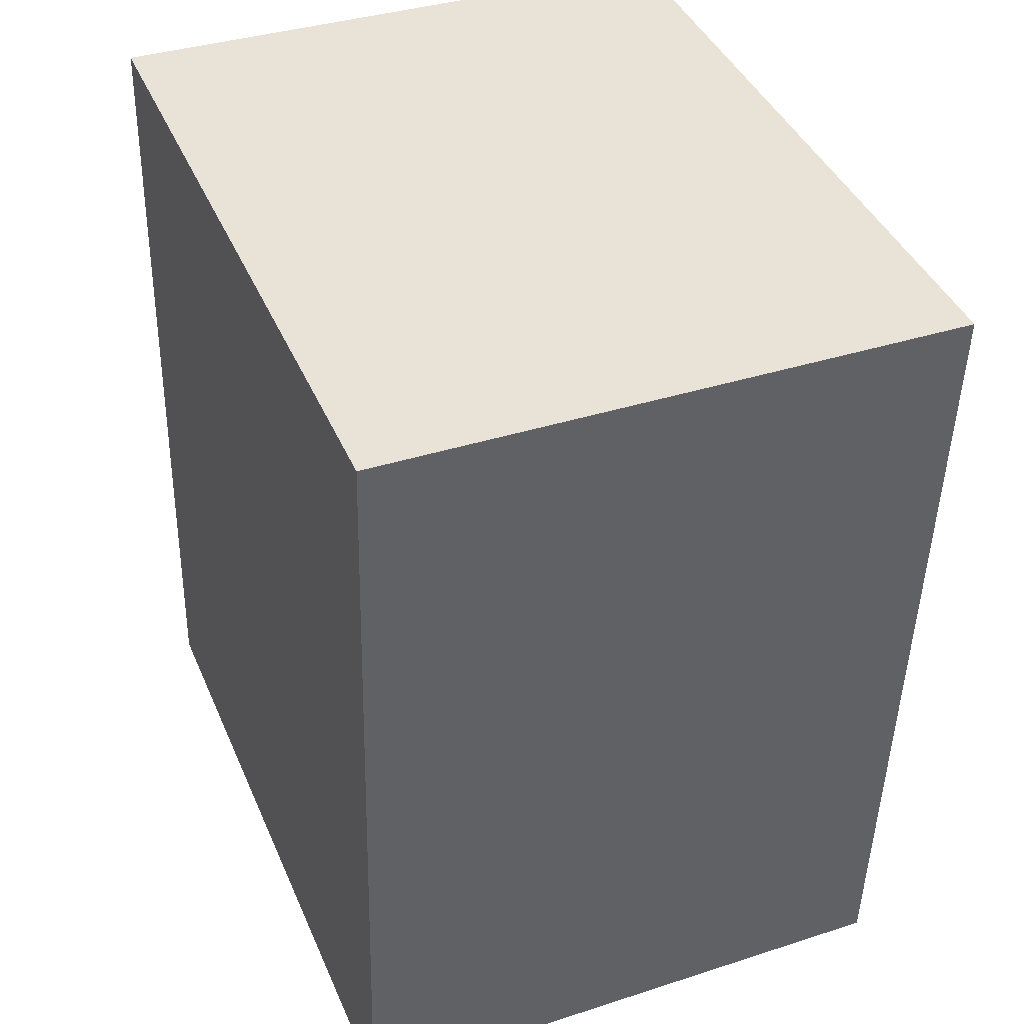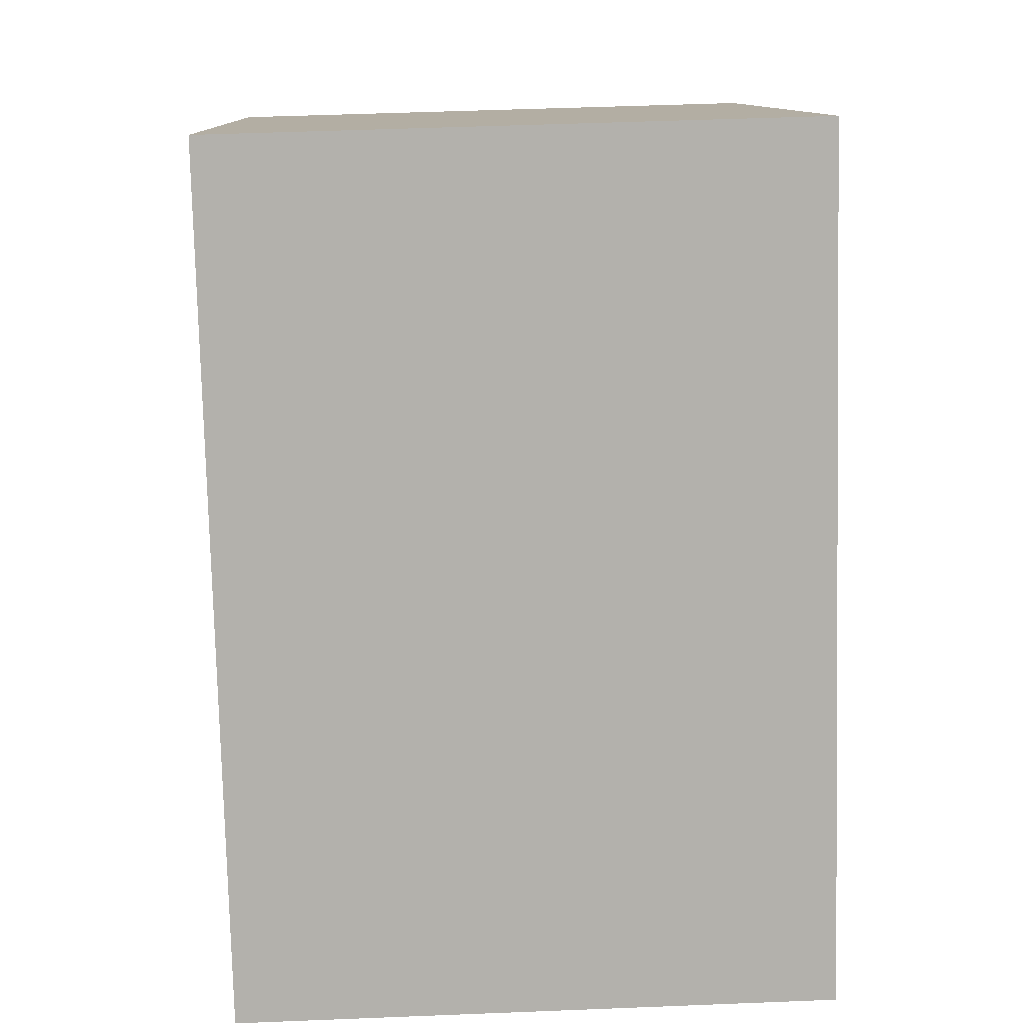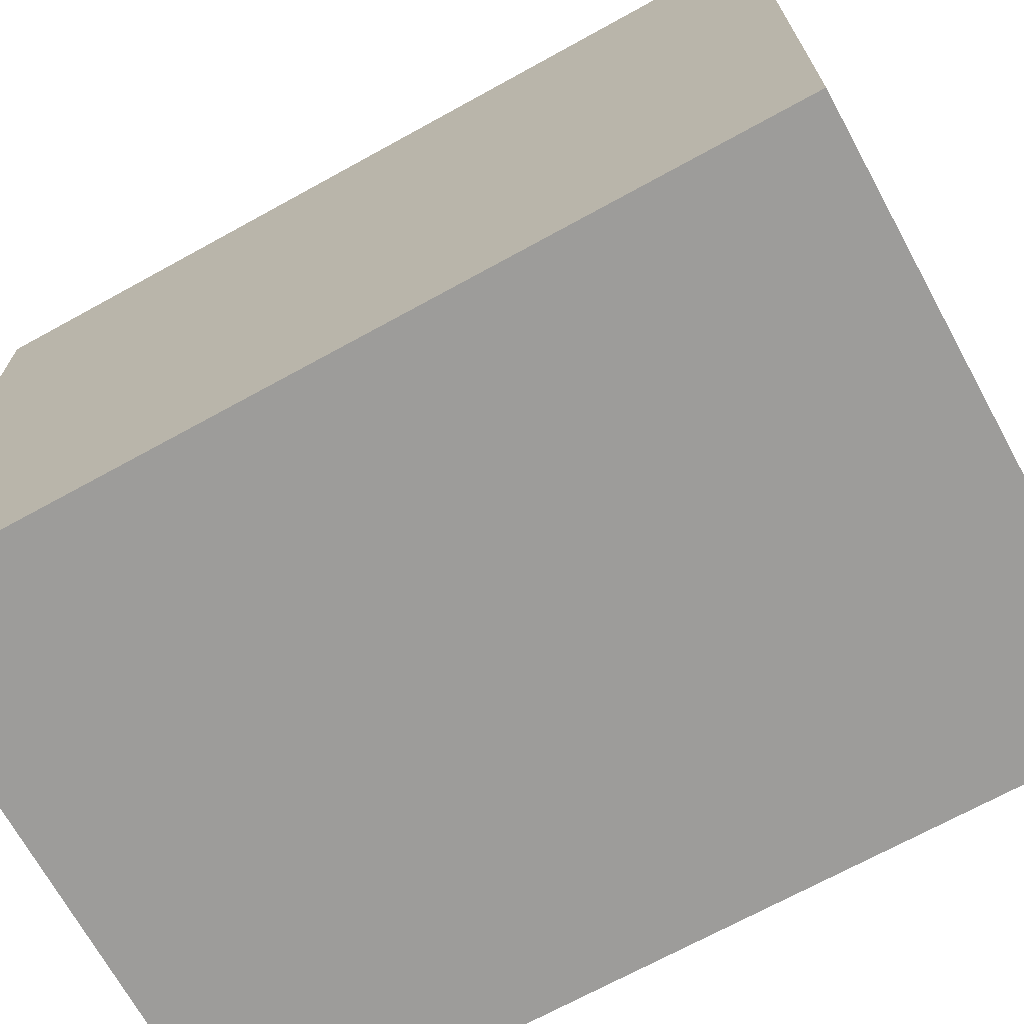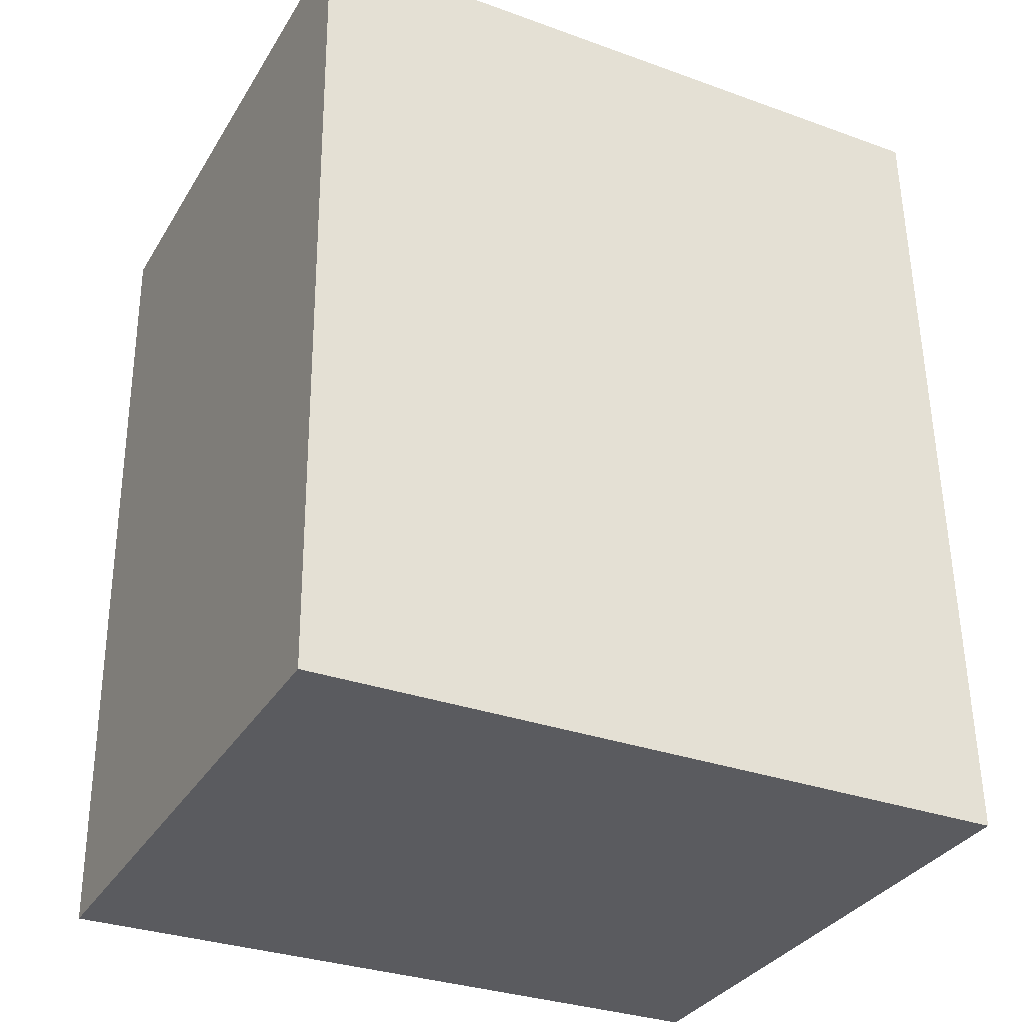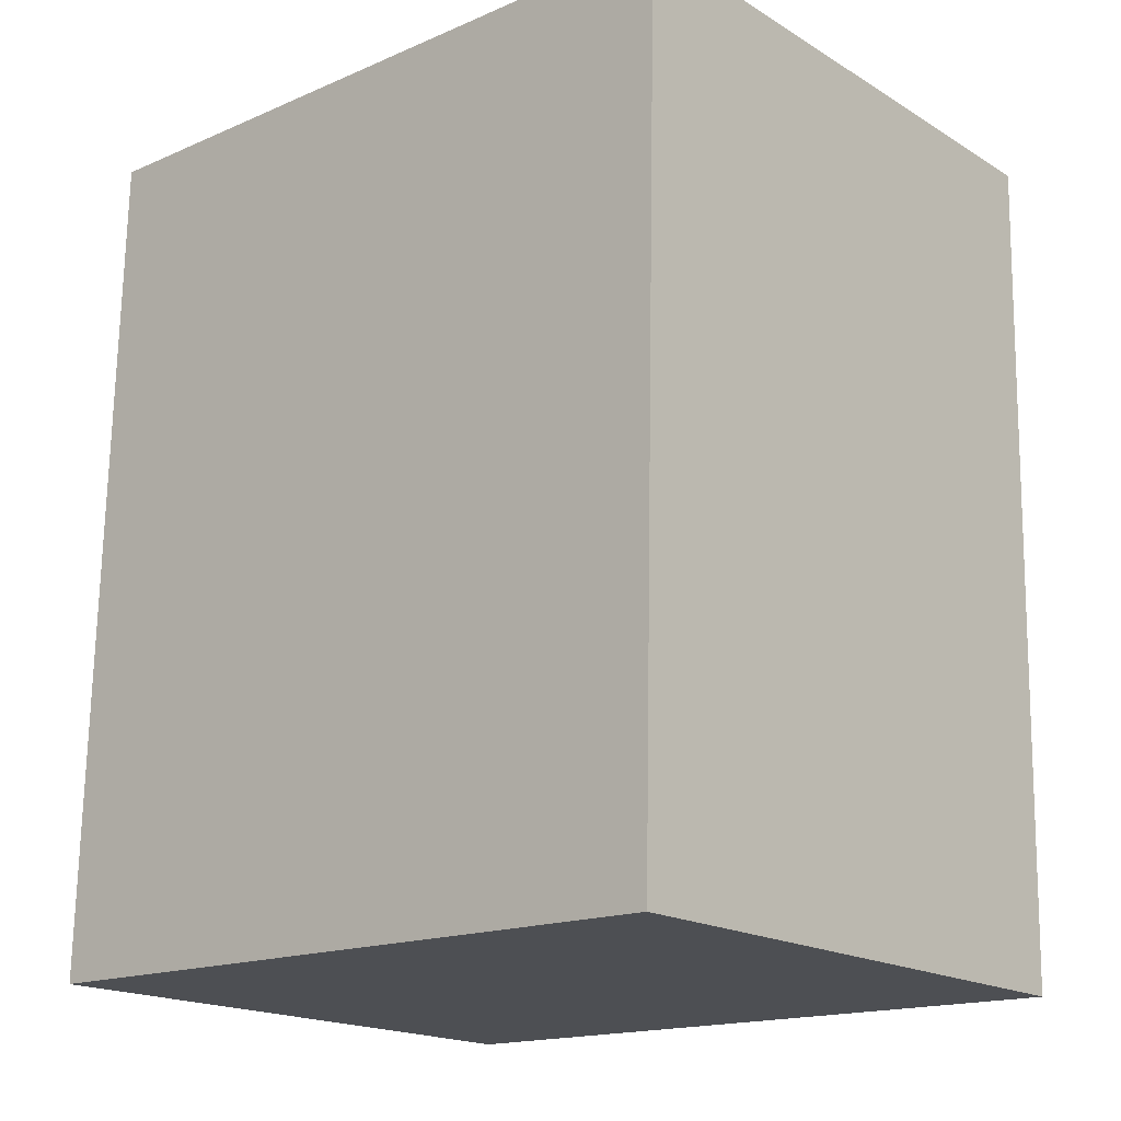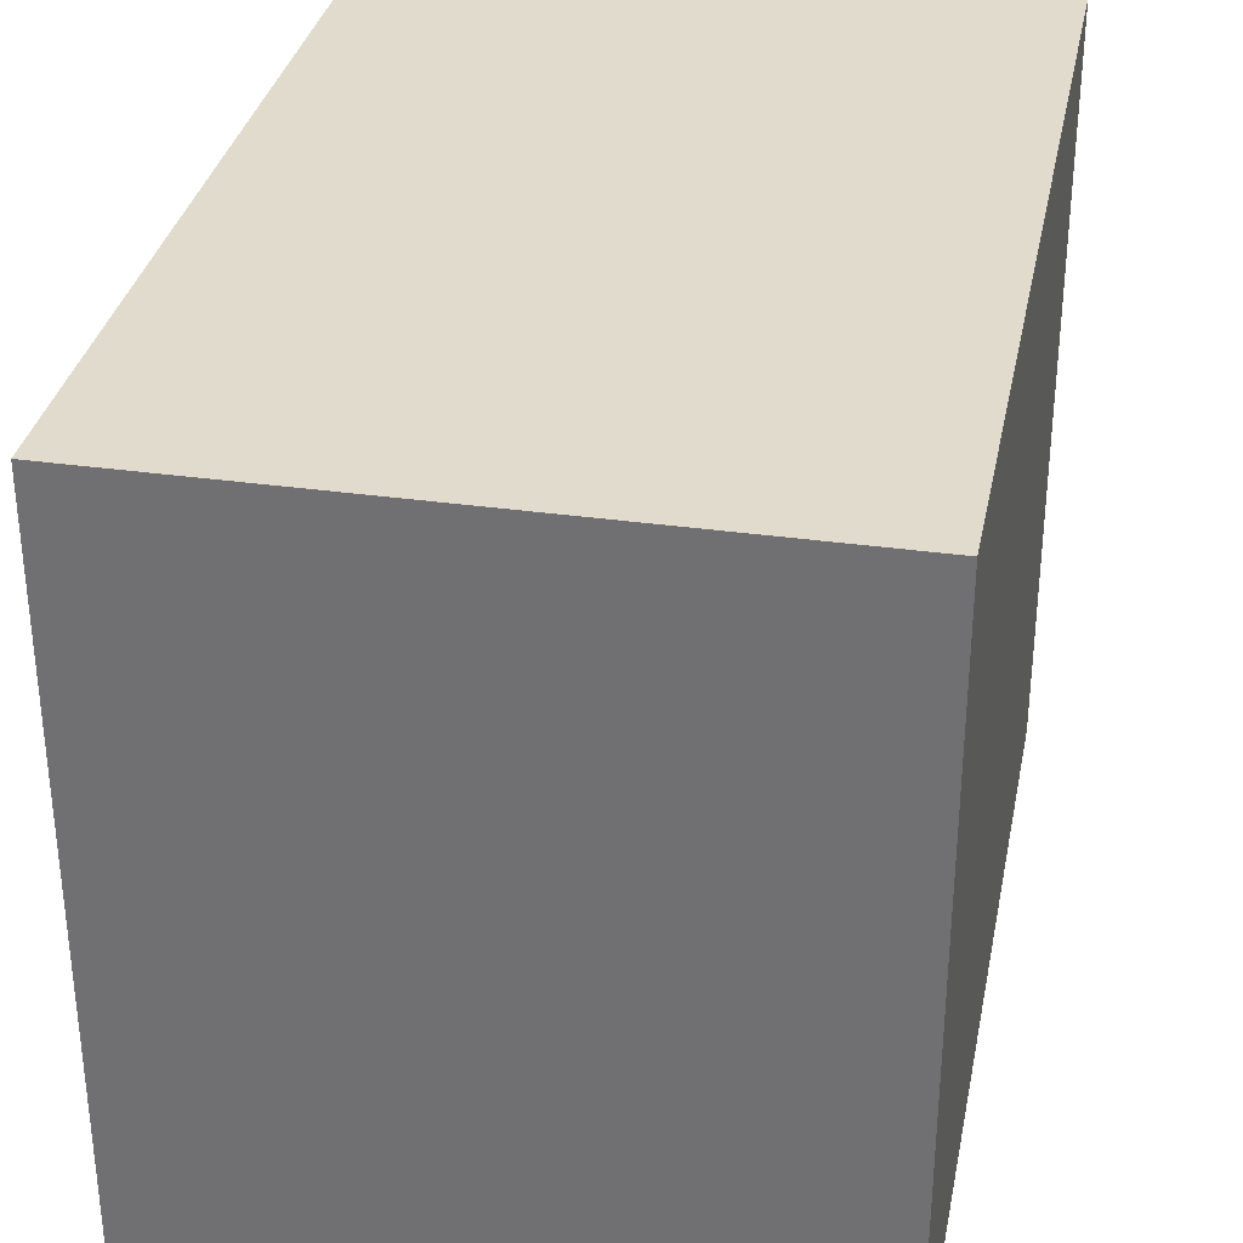
<metadata>
{"format":"obj","ext":"obj","renderer":"f3d","projection":"perspective","resolution":1024,"background":"white","views":[{"elev":41.8,"azim":-22.2,"up":"+Z"},{"elev":11.2,"azim":177.8,"up":"+Z"},{"elev":-70.0,"azim":-59.7,"up":"+Y"},{"elev":-31.6,"azim":-117.0,"up":"+Z"},{"elev":-16.5,"azim":-48.8,"up":"+Z"},{"elev":33.2,"azim":12.6,"up":"+Y"}]}
</metadata>
<code>
v  0.064 2.108 2.534
v  1.743 2.108 -0.044
v  0 2.108 1.291e-16
v  1.807 2.108 2.485
v  1.743 2.694e-18 -0.044
v  0 0 0
v  0.064 -1.552e-16 2.534
v  1.807 -1.522e-16 2.485
g defaultobject
f 1 2 3
f 2 1 4
f 5 3 2
f 3 5 6
f 6 1 3
f 1 6 7
f 7 4 1
f 4 7 8
f 8 2 4
f 2 8 5
f 5 7 6
f 7 5 8

</code>
